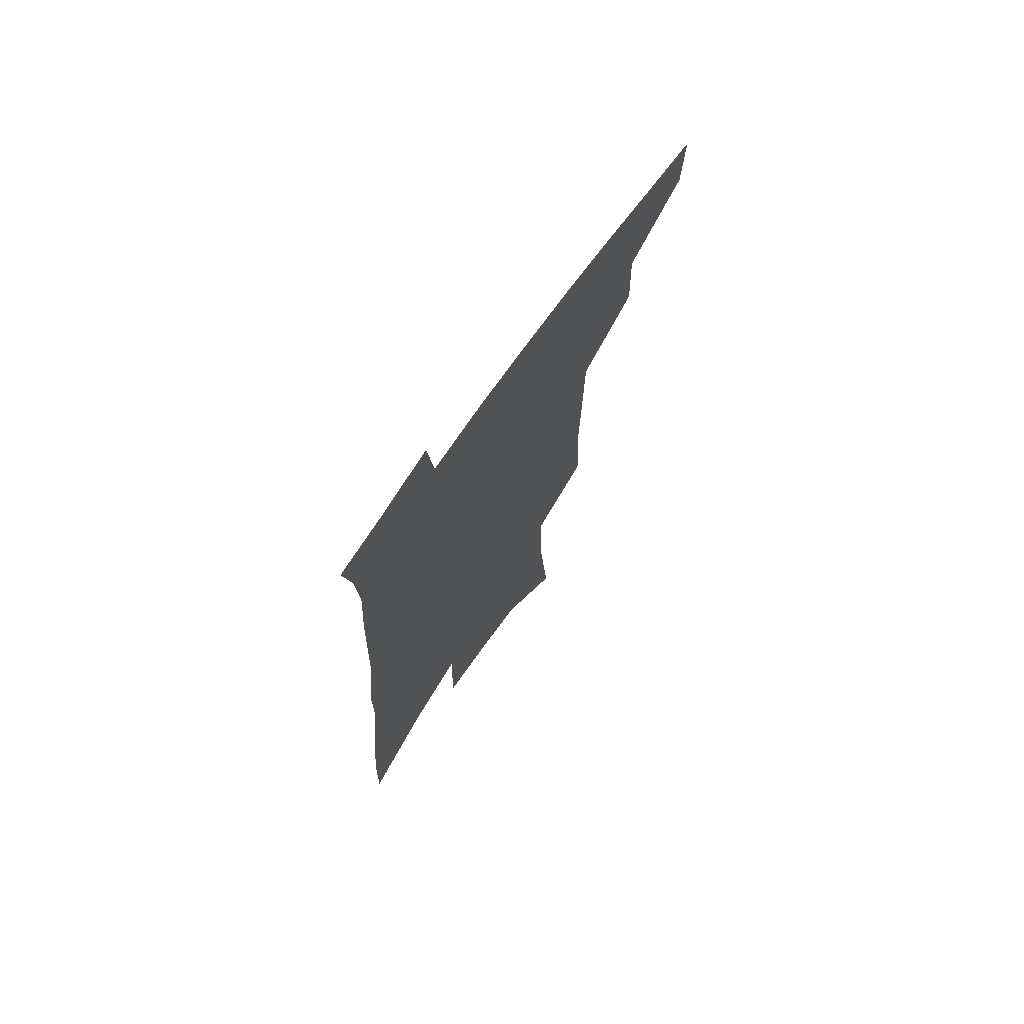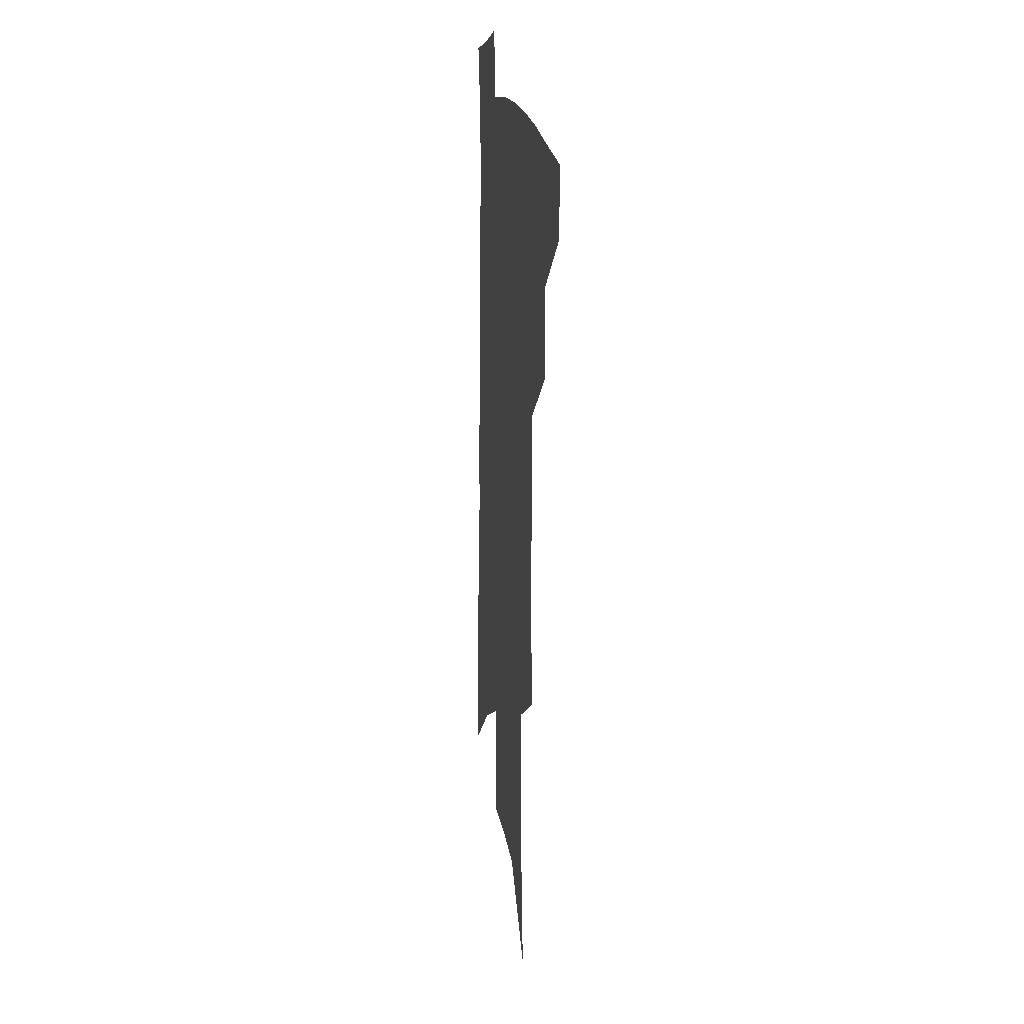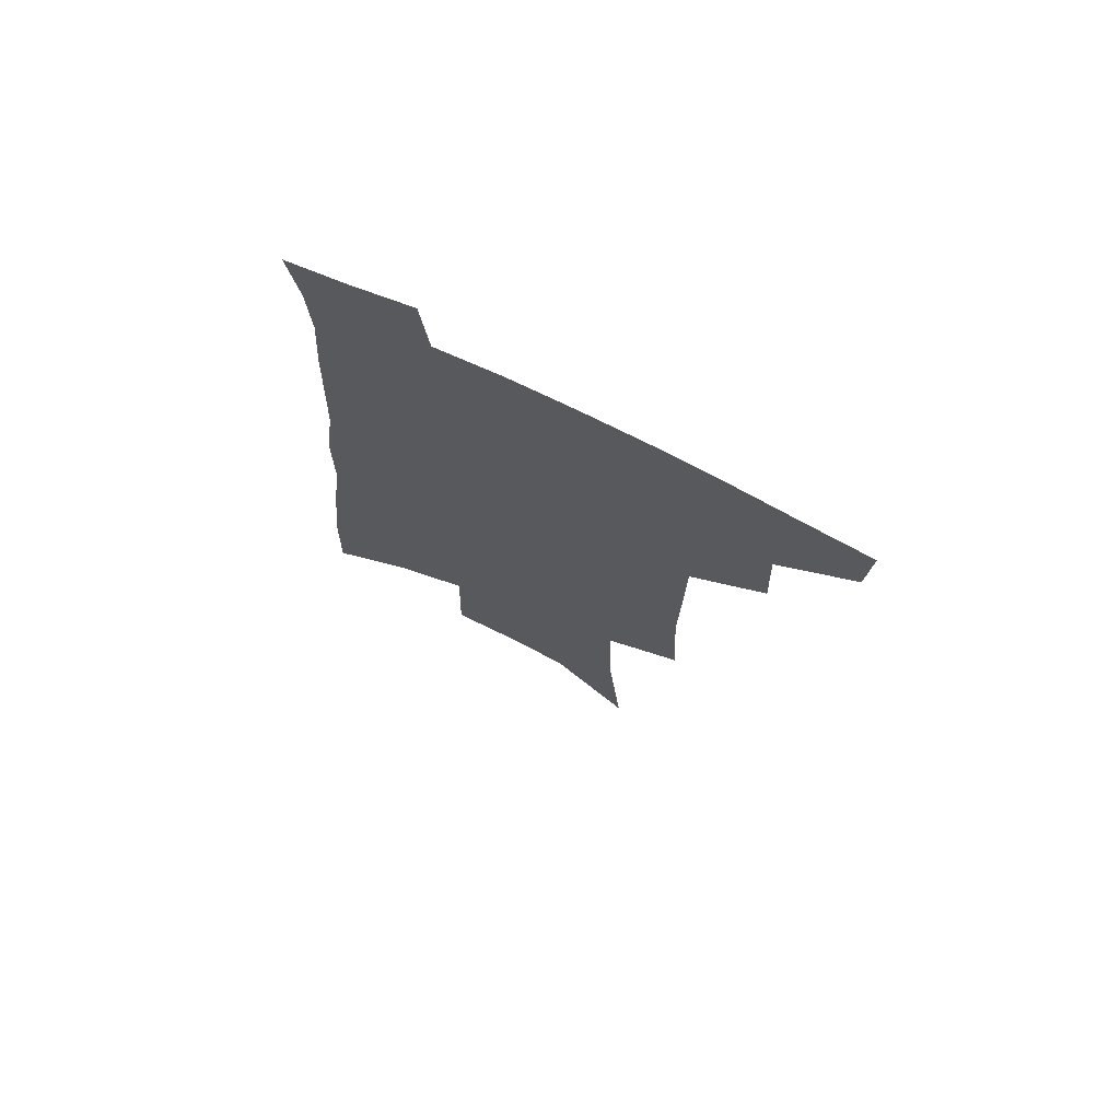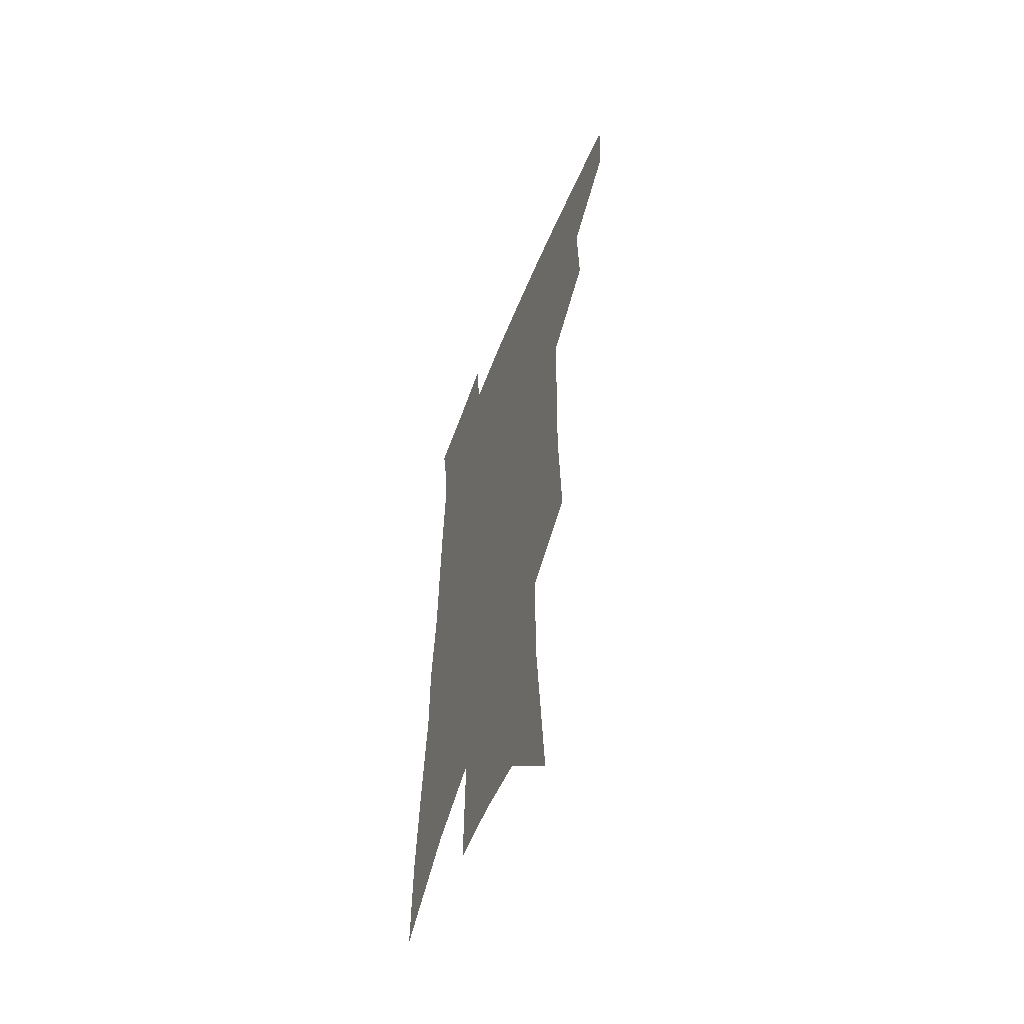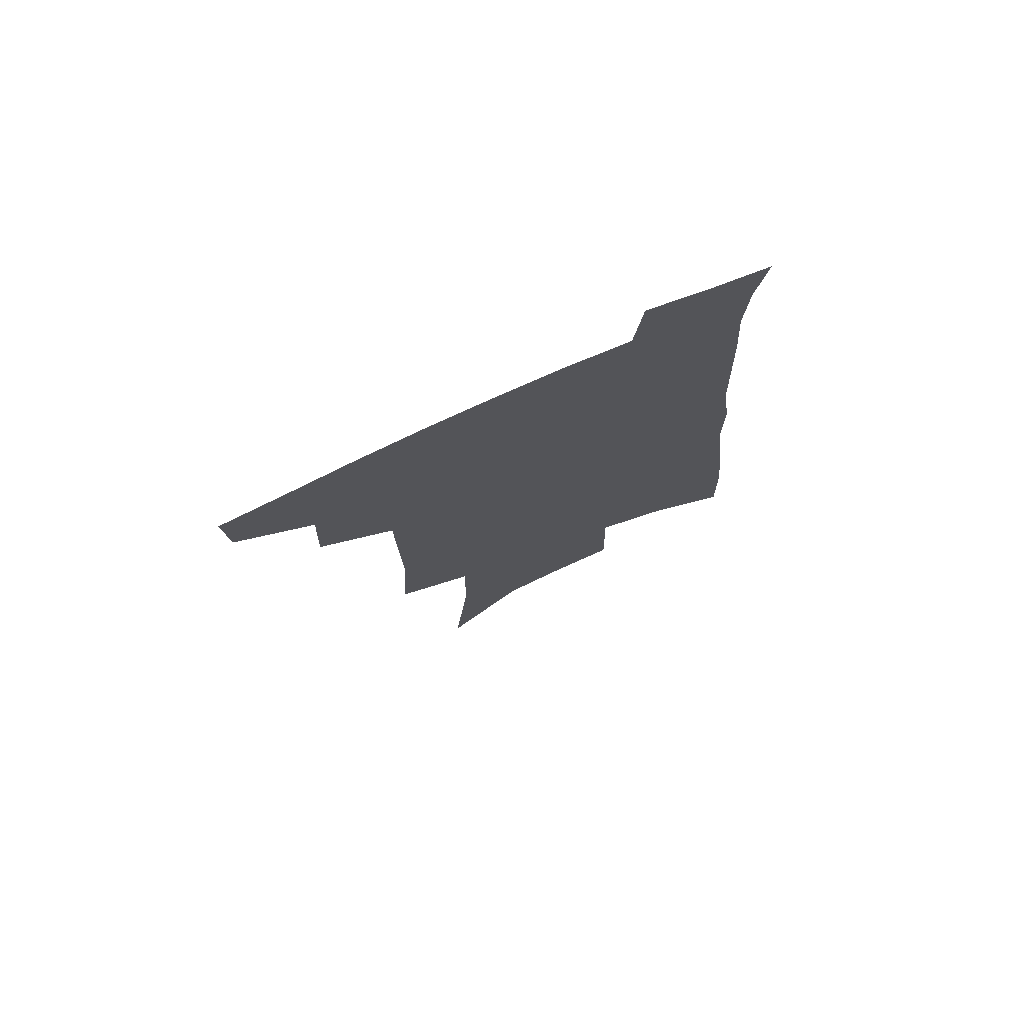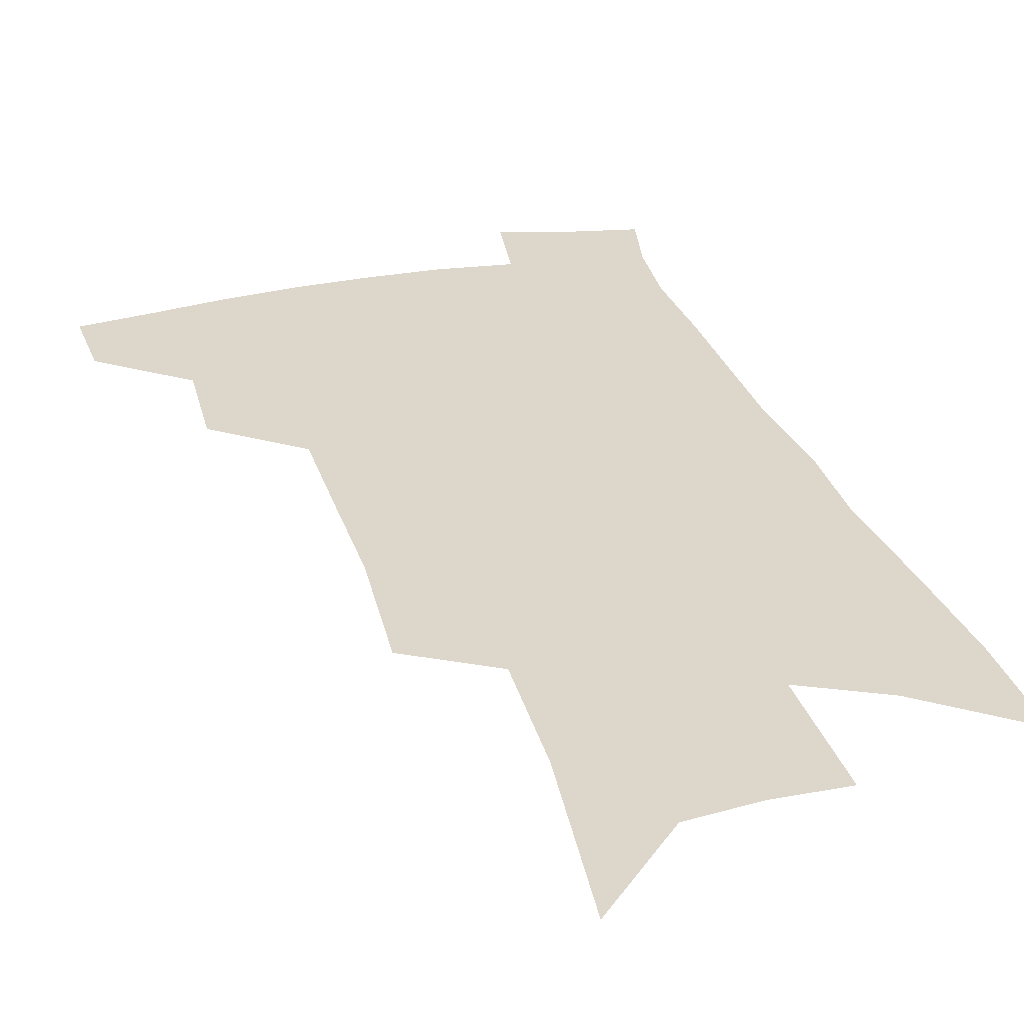
<metadata>
{"format":"obj","ext":"obj","renderer":"f3d","projection":"perspective","resolution":1024,"background":"white","views":[{"elev":72.7,"azim":125.2,"up":"+Y"},{"elev":16.8,"azim":-98.8,"up":"+Y"},{"elev":73.2,"azim":-154.0,"up":"+Y"},{"elev":-56.2,"azim":-111.4,"up":"+Y"},{"elev":75.9,"azim":-24.2,"up":"+Y"},{"elev":30.5,"azim":-15.2,"up":"+Z"}]}
</metadata>
<code>
v 503.7 442.8 0
v 502.2 468.8 0
v 531 387.9 0
v 532.2 420.9 0
v 530.9 447.5 0
v 527.4 472.5 0
v 557.9 249.3 0
v 560.3 294.8 0
v 559.5 330.6 0
v 558.9 366.9 0
v 558.6 399 0
v 557.9 426.2 0
v 556.7 451 0
v 552.4 476.5 0
v 579.5 123.7 0
v 585.5 188.7 0
v 586.3 233.2 0
v 585.3 272.4 0
v 585.5 312 0
v 583.7 342.9 0
v 582.9 375.2 0
v 582.7 404.7 0
v 582.3 430.3 0
v 580.6 453.6 0
v 577.6 479.1 0
v 609.4 155.5 0
v 610.7 206.3 0
v 609.3 243.6 0
v 608.8 285.3 0
v 607.6 318.4 0
v 606.4 350 0
v 605.7 379.9 0
v 605.3 406.6 0
v 605.1 431.4 0
v 604.8 454.9 0
v 602.8 480.2 0
v 633.7 158.6 0
v 633.4 213.4 0
v 631.9 251 0
v 630.5 286.3 0
v 629.2 320.7 0
v 628.3 349.8 0
v 627.4 381.7 0
v 627.4 407.8 0
v 627.8 432.2 0
v 628.7 455.2 0
v 627.8 480.1 0
v 658.1 158.6 0
v 656.8 206.3 0
v 654.8 247.3 0
v 652.4 286 0
v 651.1 318.4 0
v 650.5 347.4 0
v 649.2 379.1 0
v 649.4 405.1 0
v 650 430.7 0
v 651.2 454.7 0
v 653.4 477.5 0
v 656.5 504 0
v 683.7 193.6 0
v 680 237.1 0
v 676.8 276.1 0
v 674.7 310.5 0
v 673.6 341.8 0
v 672.8 371.8 0
v 671.5 401.5 0
v 672.5 426.8 0
v 673.2 452.2 0
v 676.2 474.3 0
v 680.3 497.8 0
v 716.3 169.2 0
v 715.1 208.4 0
v 711.1 249.4 0
v 706.6 288.6 0
v 706.4 320.1 0
v 702.2 355.5 0
v 701.1 386.1 0
v 699.9 415.5 0
v 697.8 445.7 0
v 699.2 470.9 0
v 703.4 493.6 0
f 4 5 1
f 1 5 2
f 5 6 2
f 10 11 3
f 3 11 4
f 11 12 4
f 4 12 5
f 12 13 5
f 5 13 6
f 13 14 6
f 17 18 7
f 7 18 8
f 18 19 8
f 8 19 9
f 19 20 9
f 9 20 10
f 20 21 10
f 10 21 11
f 21 22 11
f 11 22 12
f 22 23 12
f 12 23 13
f 23 24 13
f 13 24 14
f 24 25 14
f 15 26 16
f 26 27 16
f 16 27 17
f 27 28 17
f 17 28 18
f 28 29 18
f 18 29 19
f 29 30 19
f 19 30 20
f 30 31 20
f 20 31 21
f 31 32 21
f 21 32 22
f 32 33 22
f 22 33 23
f 33 34 23
f 23 34 24
f 34 35 24
f 24 35 25
f 35 36 25
f 26 37 27
f 37 38 27
f 27 38 28
f 38 39 28
f 28 39 29
f 39 40 29
f 29 40 30
f 40 41 30
f 30 41 31
f 41 42 31
f 31 42 32
f 42 43 32
f 32 43 33
f 43 44 33
f 33 44 34
f 44 45 34
f 34 45 35
f 45 46 35
f 35 46 36
f 46 47 36
f 37 48 38
f 48 49 38
f 38 49 39
f 49 50 39
f 39 50 40
f 50 51 40
f 40 51 41
f 51 52 41
f 41 52 42
f 52 53 42
f 42 53 43
f 53 54 43
f 43 54 44
f 54 55 44
f 44 55 45
f 55 56 45
f 45 56 46
f 56 57 46
f 46 57 47
f 57 58 47
f 49 60 50
f 60 61 50
f 50 61 51
f 61 62 51
f 51 62 52
f 62 63 52
f 52 63 53
f 63 64 53
f 53 64 54
f 64 65 54
f 54 65 55
f 65 66 55
f 55 66 56
f 66 67 56
f 56 67 57
f 67 68 57
f 57 68 58
f 68 69 58
f 58 69 59
f 69 70 59
f 60 71 61
f 71 72 61
f 61 72 62
f 72 73 62
f 62 73 63
f 73 74 63
f 63 74 64
f 74 75 64
f 64 75 65
f 75 76 65
f 65 76 66
f 76 77 66
f 66 77 67
f 77 78 67
f 67 78 68
f 78 79 68
f 68 79 69
f 79 80 69
f 69 80 70
f 80 81 70

</code>
